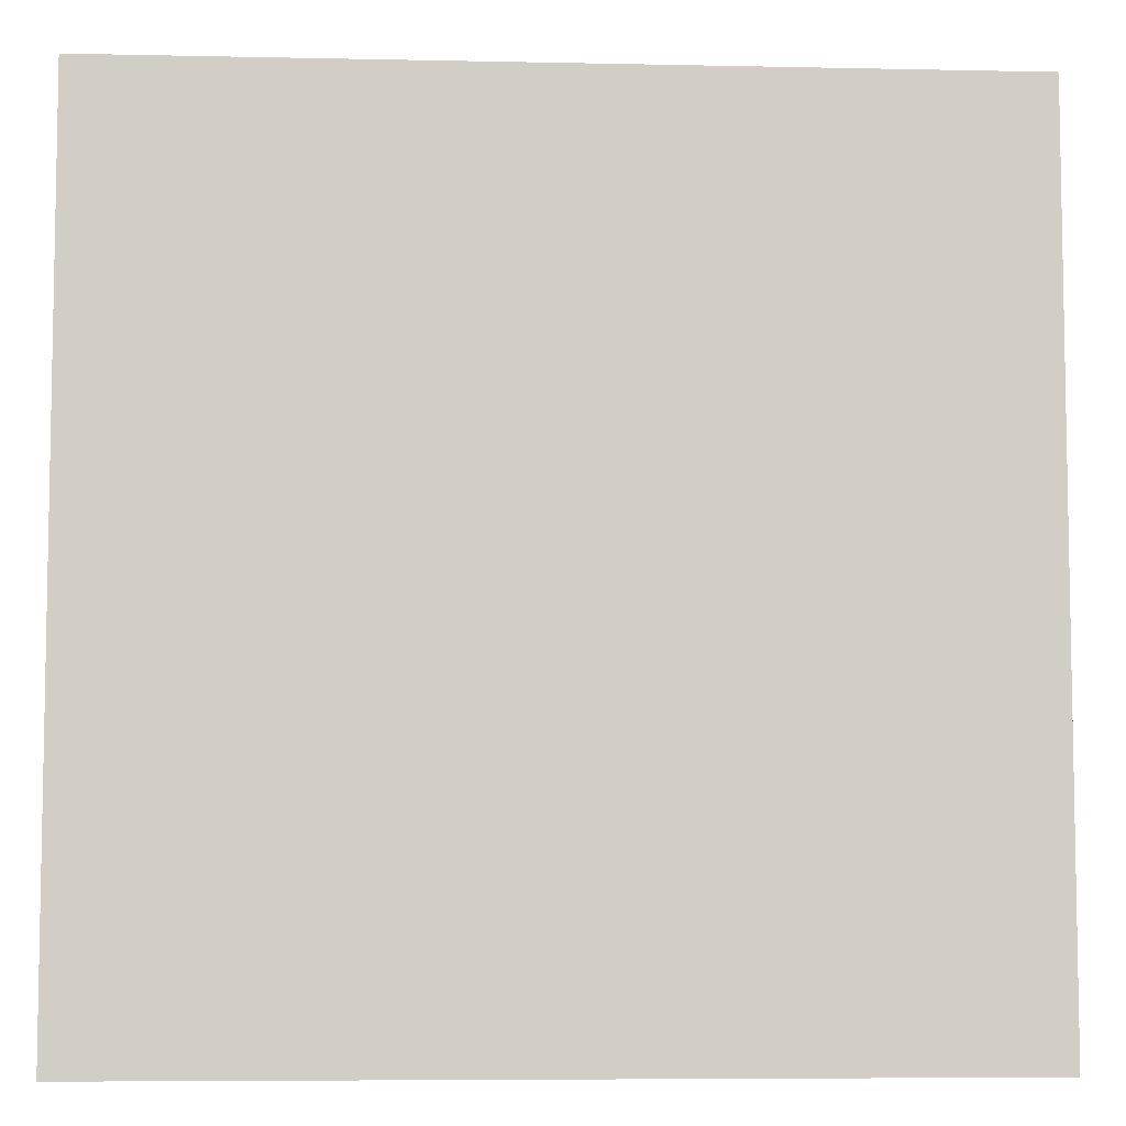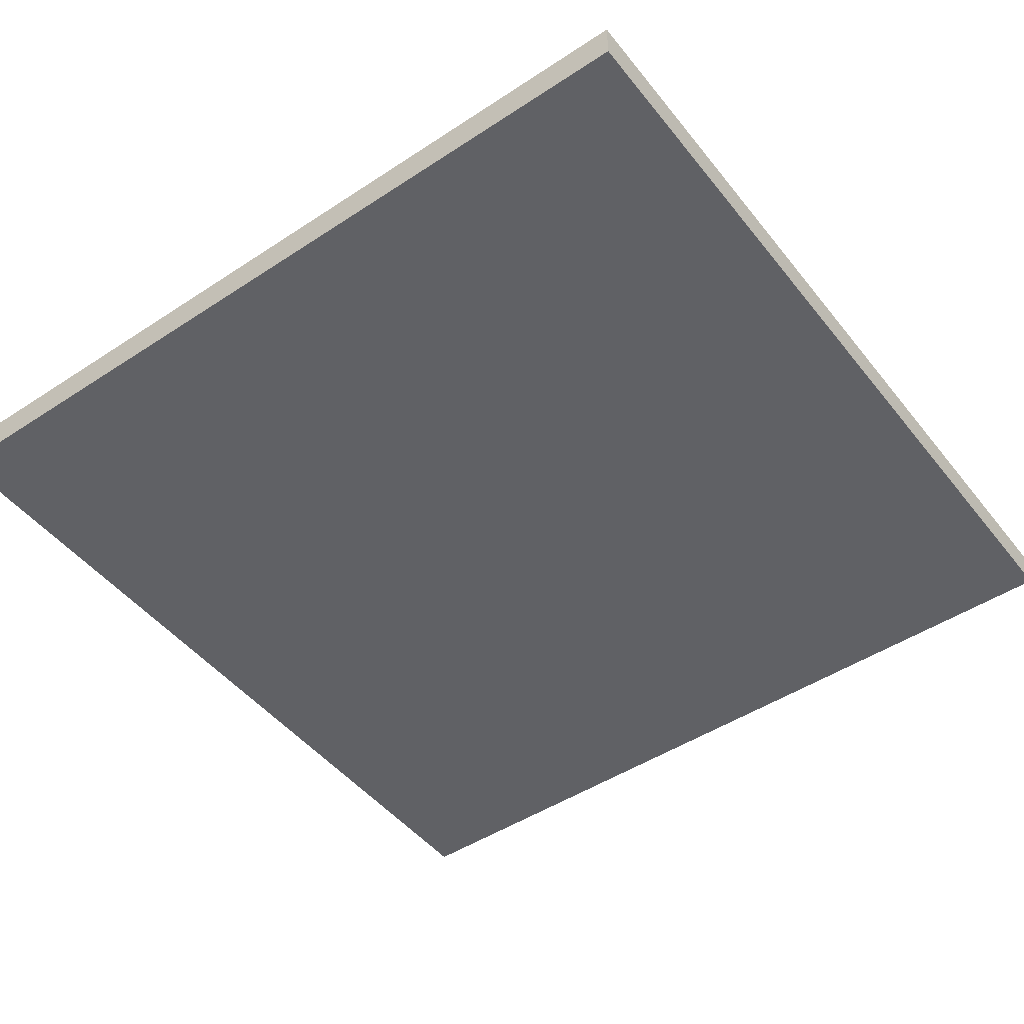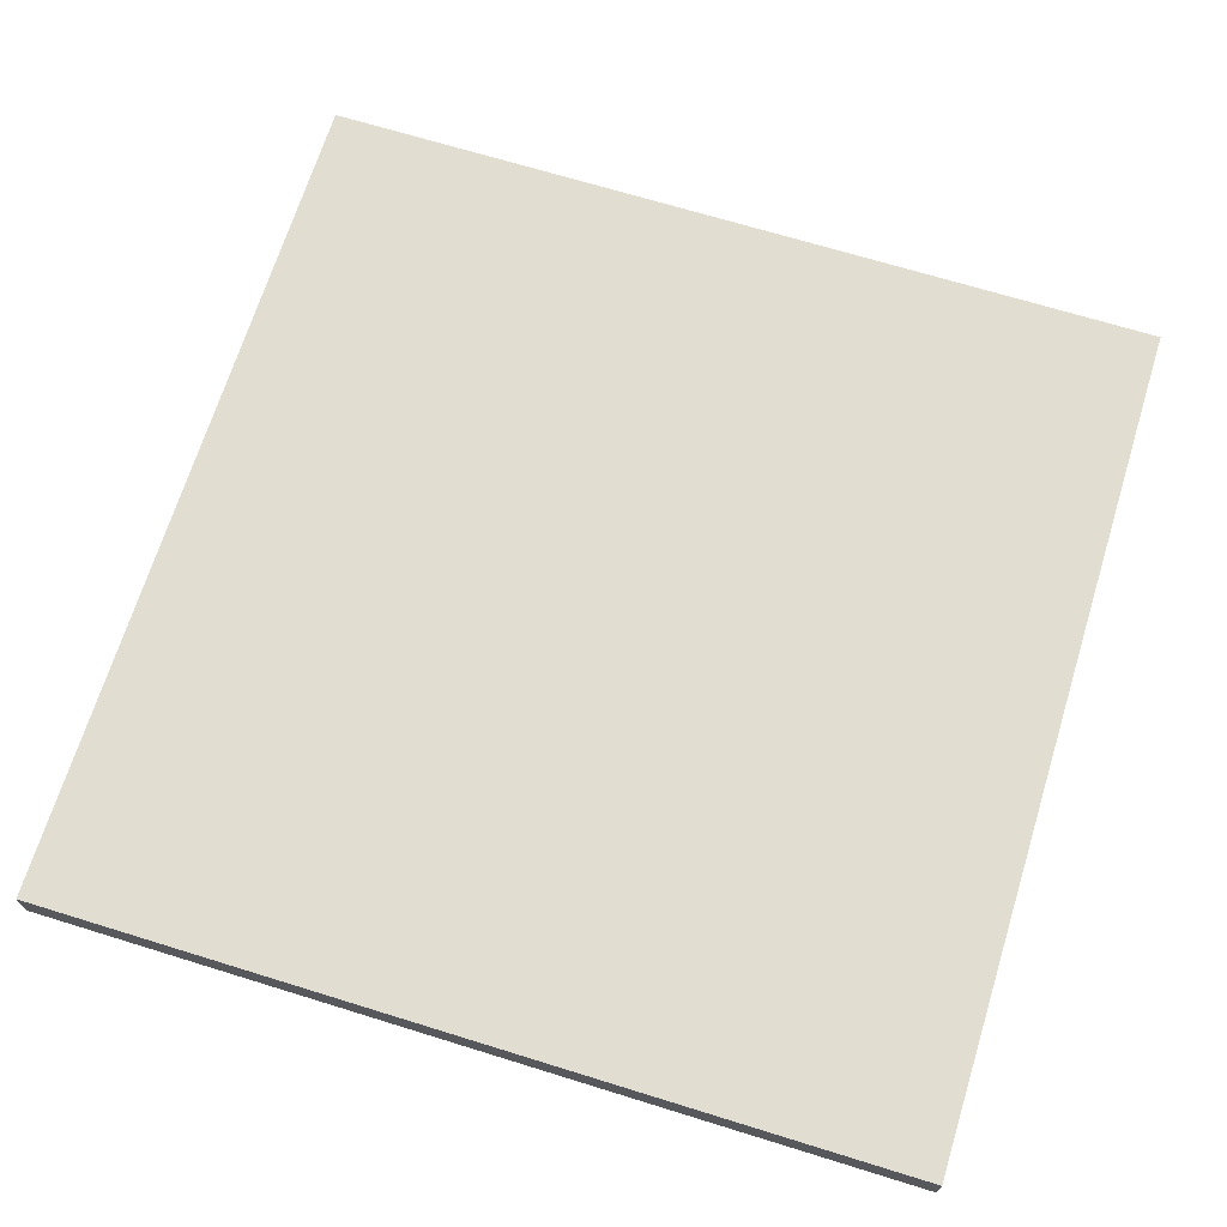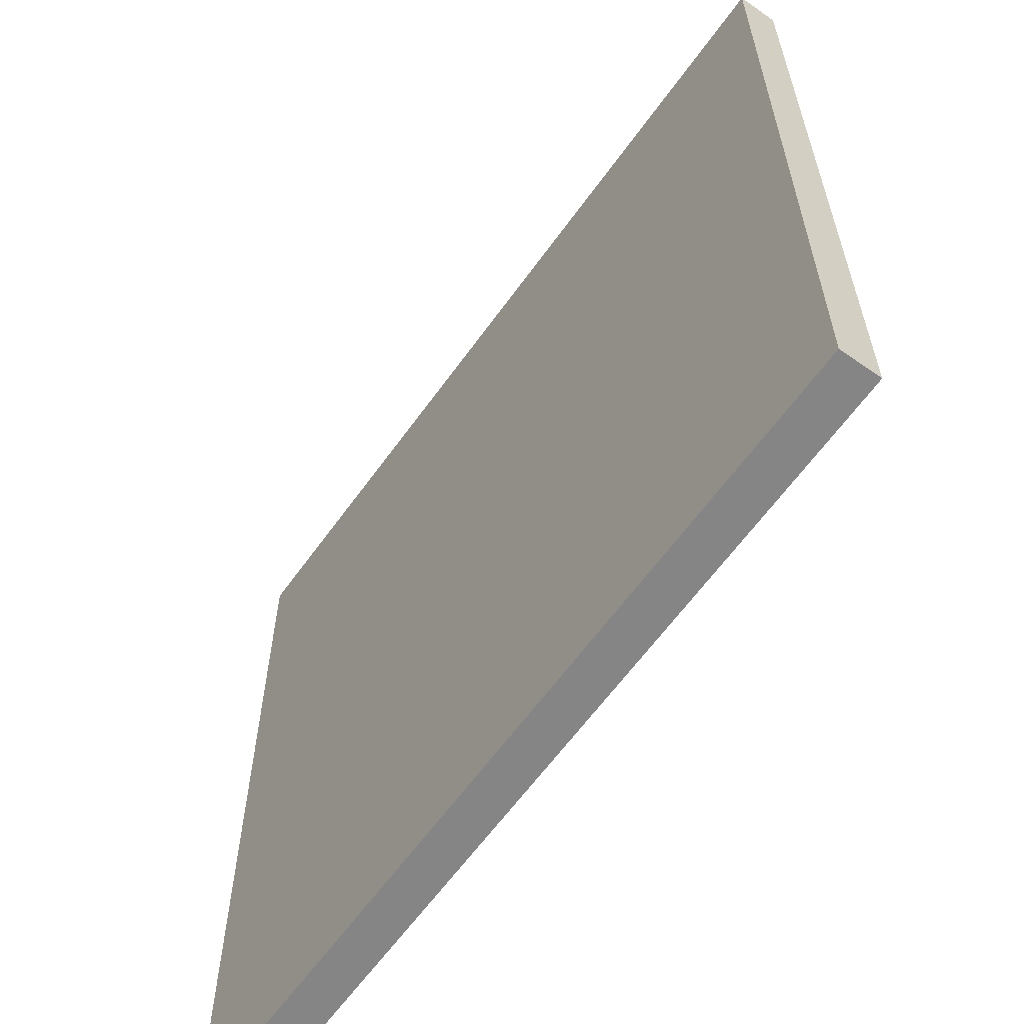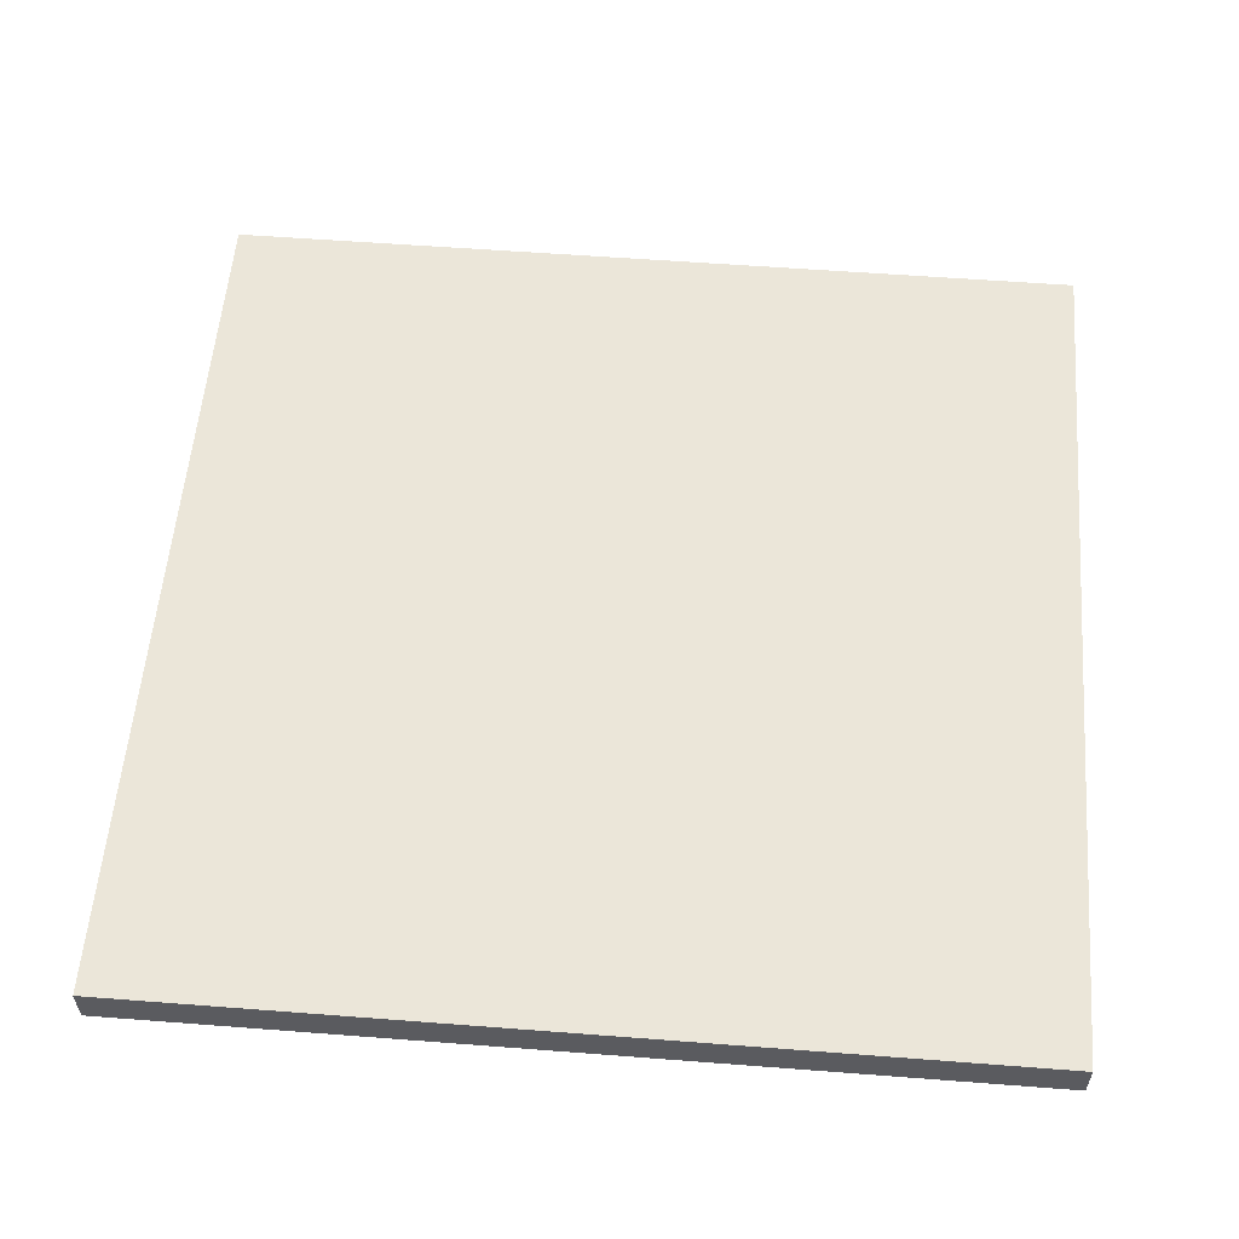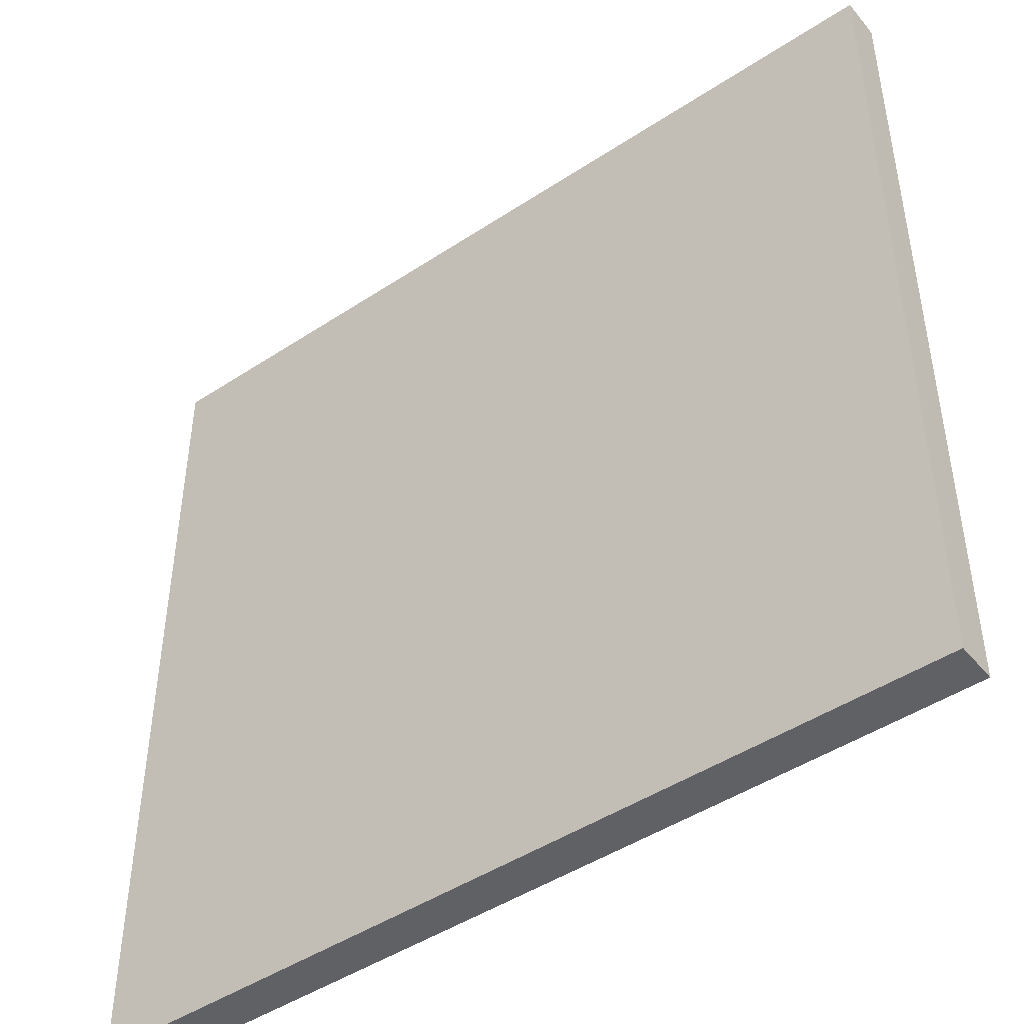
<metadata>
{"format":"obj","ext":"obj","renderer":"f3d","projection":"perspective","resolution":1024,"background":"white","views":[{"elev":-6.7,"azim":176.4,"up":"+Z"},{"elev":-47.6,"azim":-53.5,"up":"+Y"},{"elev":68.8,"azim":-72.8,"up":"+Y"},{"elev":-61.9,"azim":54.5,"up":"+Z"},{"elev":56.8,"azim":-85.4,"up":"+Y"},{"elev":-46.1,"azim":37.1,"up":"+Z"}]}
</metadata>
<code>
g gate-c-03-03-trigger
v 2.68 -0.125 2.68
v 2.68 -0.125 -2.68
v -2.68 -0.125 2.68
v -2.68 -0.125 -2.68
v 2.68 0.125 -2.68
v -2.68 0.125 2.68
v -2.68 0.125 -2.68
v 2.68 0.125 2.68
v 2.68 0.125 2.68
v -2.68 -0.125 2.68
v -2.68 0.125 2.68
v 2.68 -0.125 2.68
v 2.68 0.125 -2.68
v 2.68 -0.125 2.68
v 2.68 0.125 2.68
v 2.68 -0.125 -2.68
v -2.68 0.125 -2.68
v 2.68 -0.125 -2.68
v 2.68 0.125 -2.68
v -2.68 -0.125 -2.68
v -2.68 0.125 -2.68
v -2.68 0.125 2.68
v -2.68 -0.125 2.68
v -2.68 -0.125 -2.68
g gate-c-03-03-trigger_0
f 3 2 1
f 4 2 3
f 7 6 5
f 6 8 5
f 11 10 9
f 10 12 9
f 15 14 13
f 14 16 13
f 19 18 17
f 18 20 17
f 23 22 21
f 21 24 23

</code>
